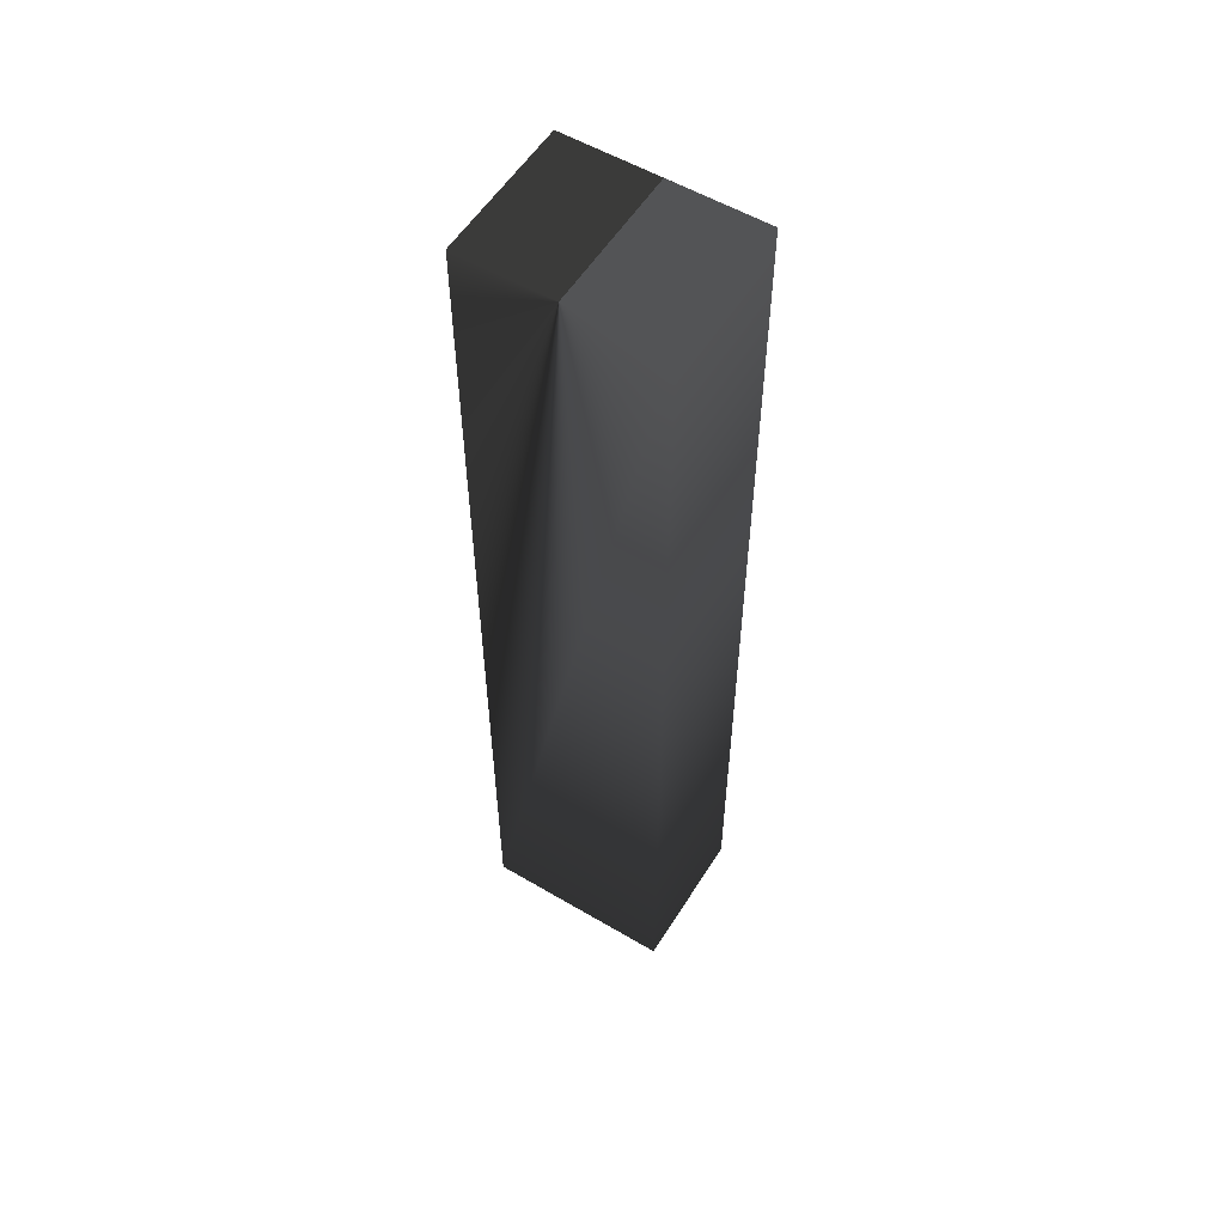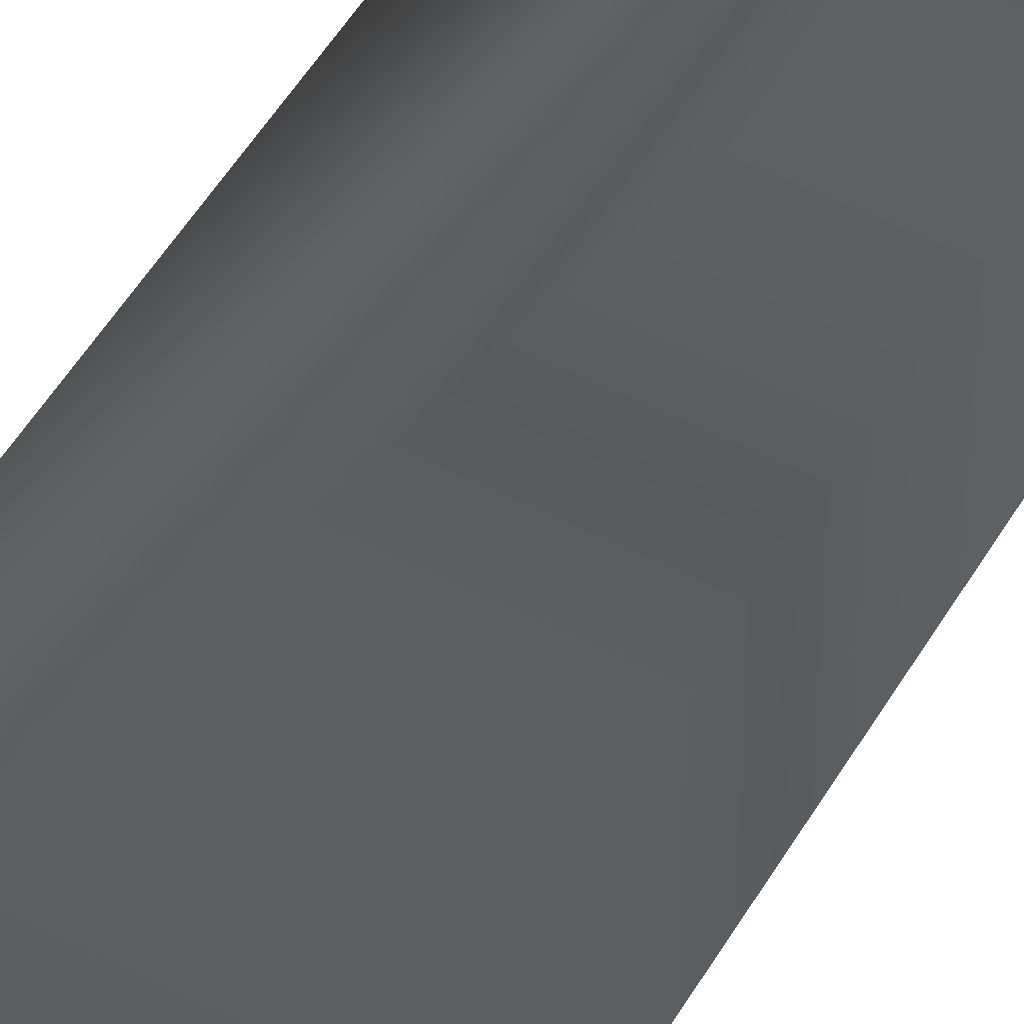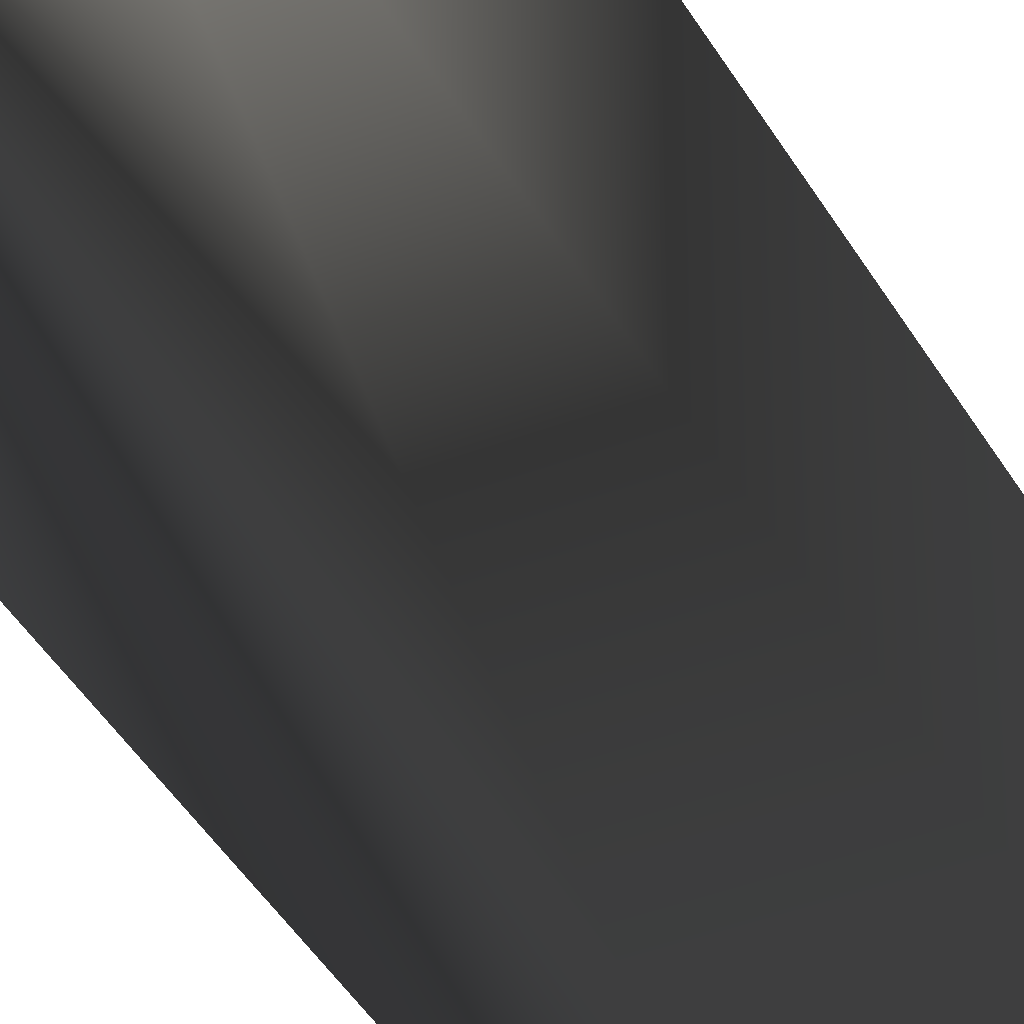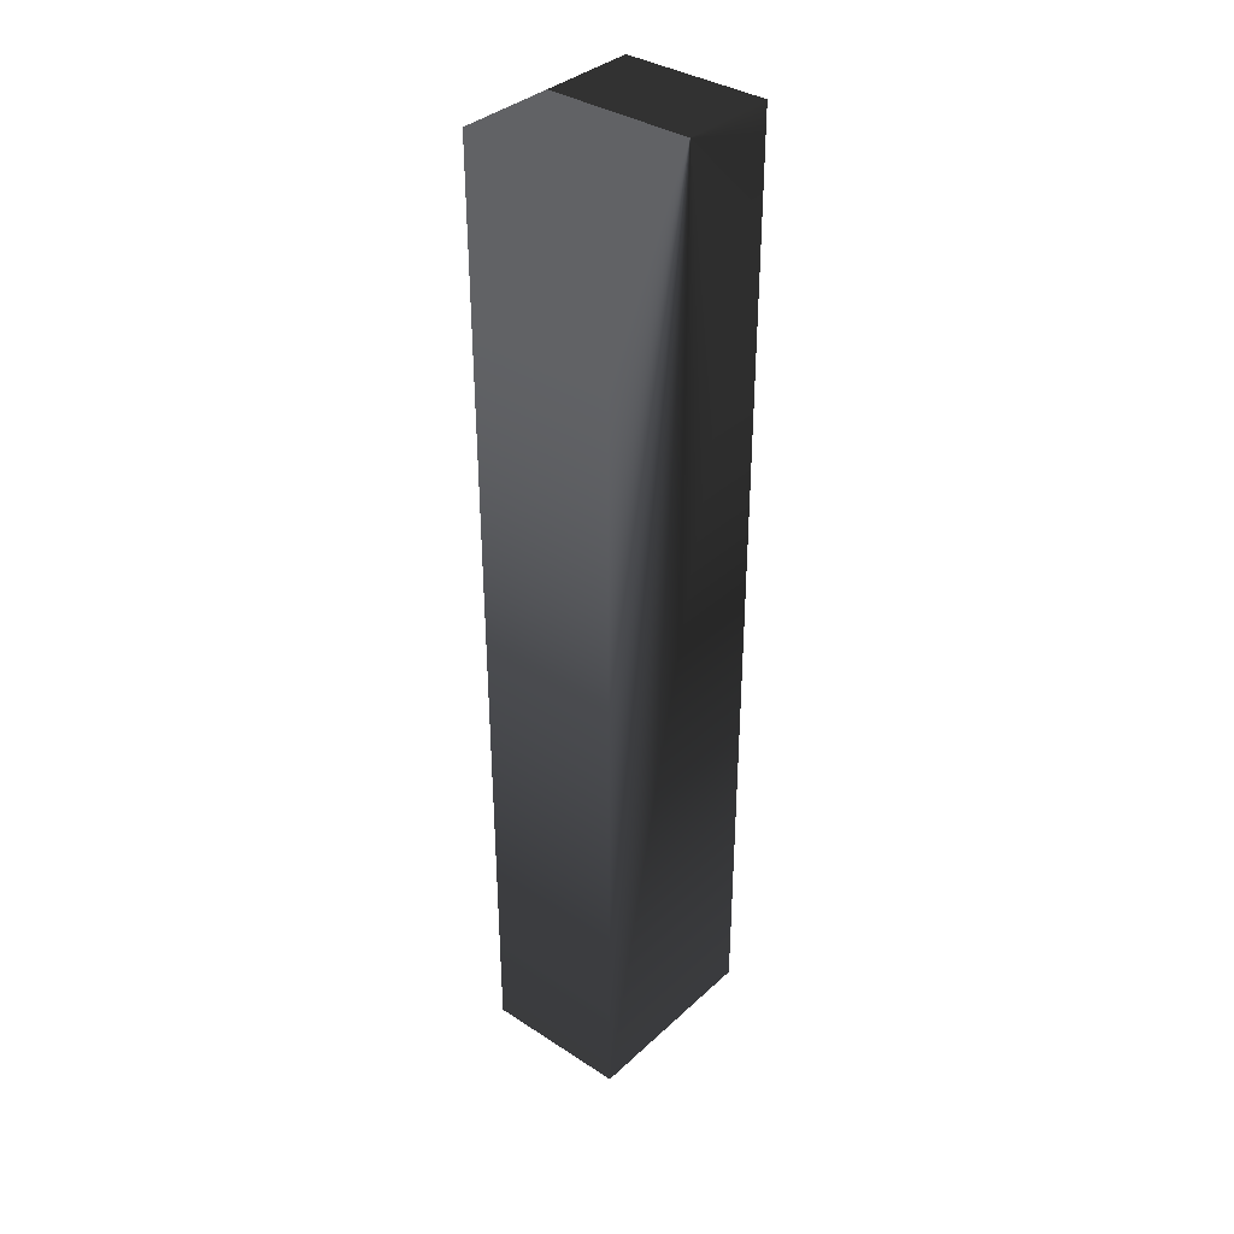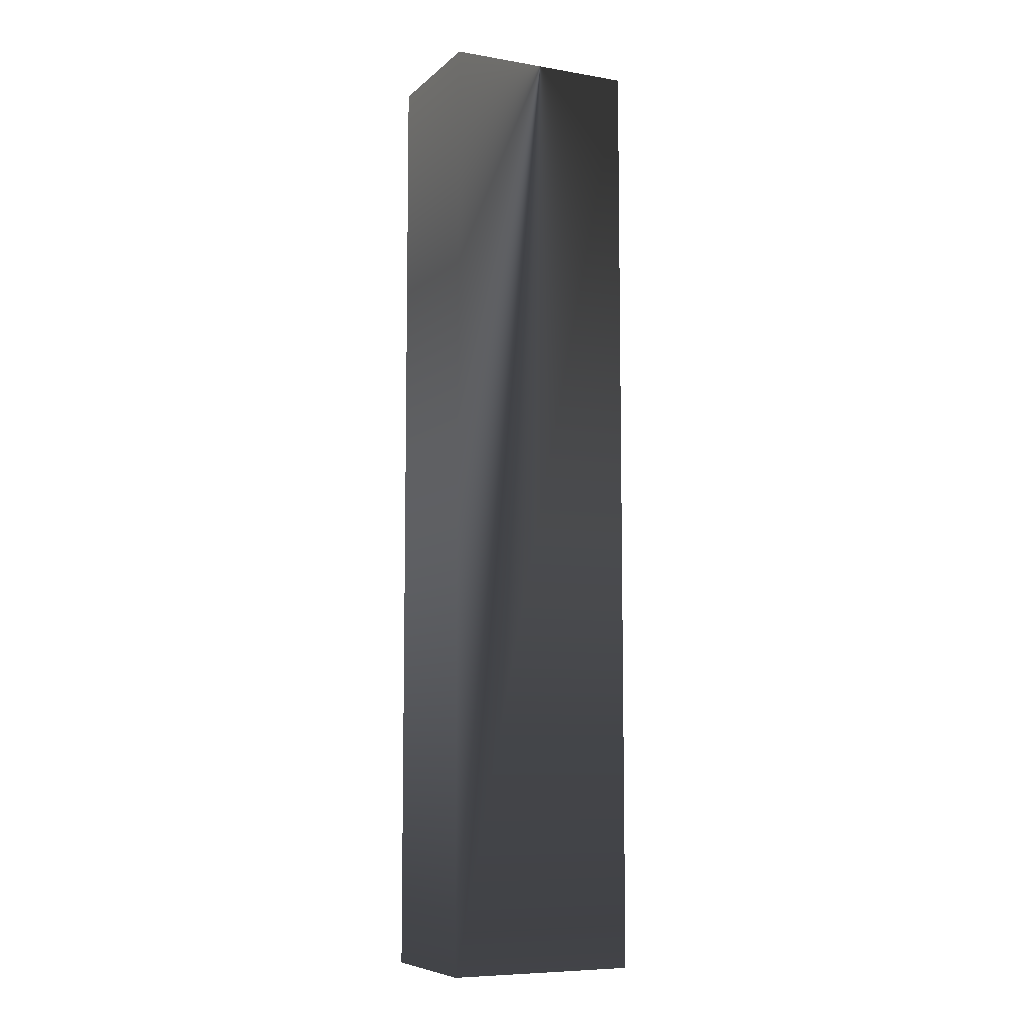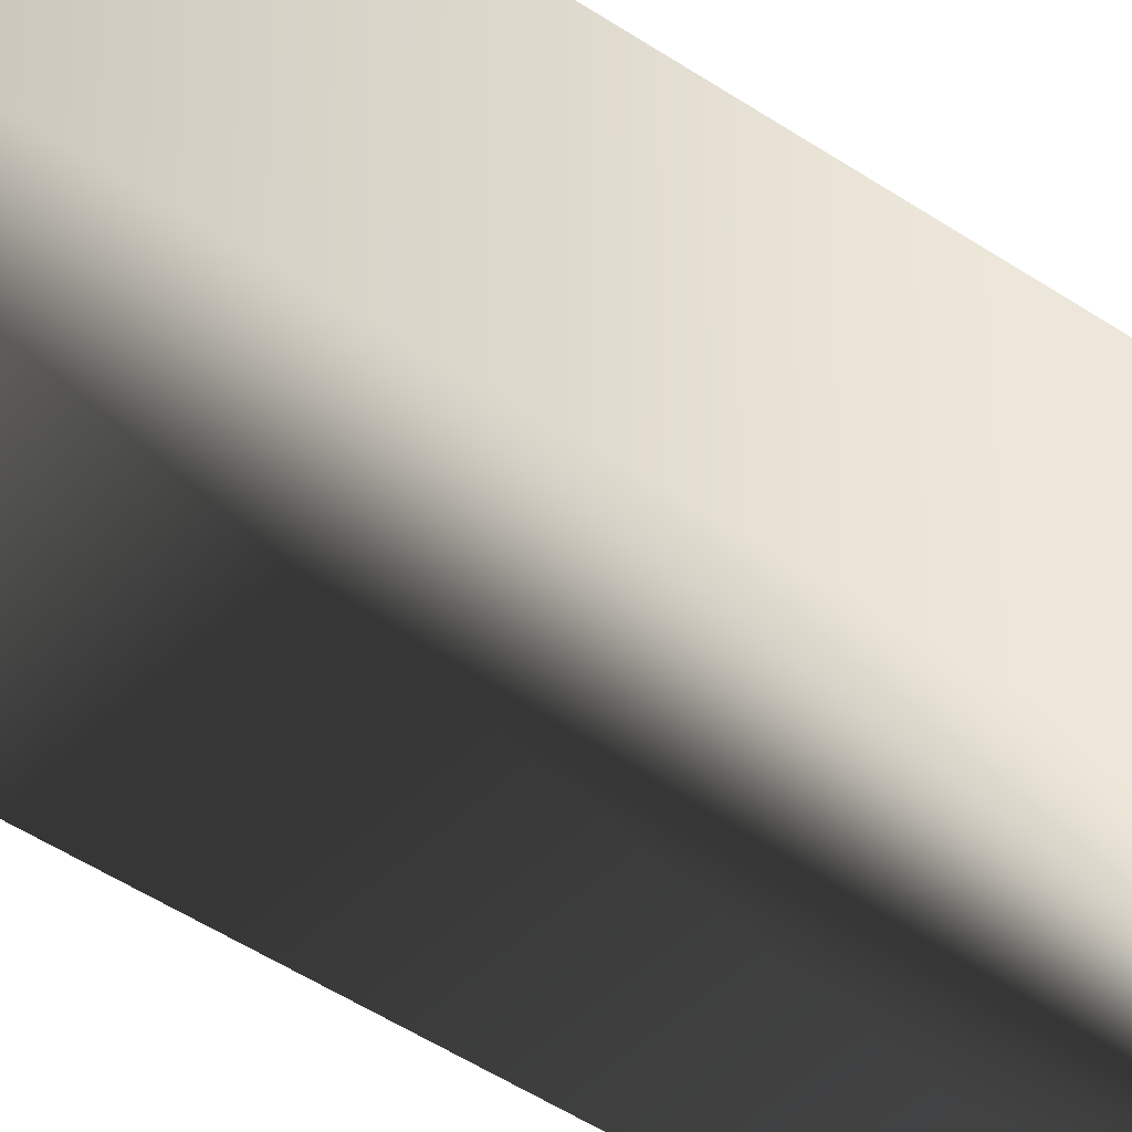
<metadata>
{"format":"obj","ext":"obj","renderer":"f3d","projection":"perspective","resolution":1024,"background":"white","views":[{"elev":55.9,"azim":-148.3,"up":"+Y"},{"elev":50.9,"azim":29.5,"up":"+Z"},{"elev":-38.8,"azim":-153.8,"up":"+Z"},{"elev":36.3,"azim":-49.7,"up":"+Y"},{"elev":-7.8,"azim":154.7,"up":"+Y"},{"elev":-42.3,"azim":50.2,"up":"+Z"}]}
</metadata>
<code>
v -10.3 0 29.23
v -10.3 0 28.77
v -9.7 0 29.23
v -9.7 0 28.77
v -10.3 3 28.77
v -10.3 3 29.23
v -9.7 3 29.23
v -9.7 3 28.77
f 1 2 3
f 3 2 4
f 5 2 6
f 6 2 1
f 7 3 8
f 8 3 4
f 8 4 5
f 5 4 2
f 6 1 7
f 7 1 3
f 7 8 6
f 6 8 5

</code>
